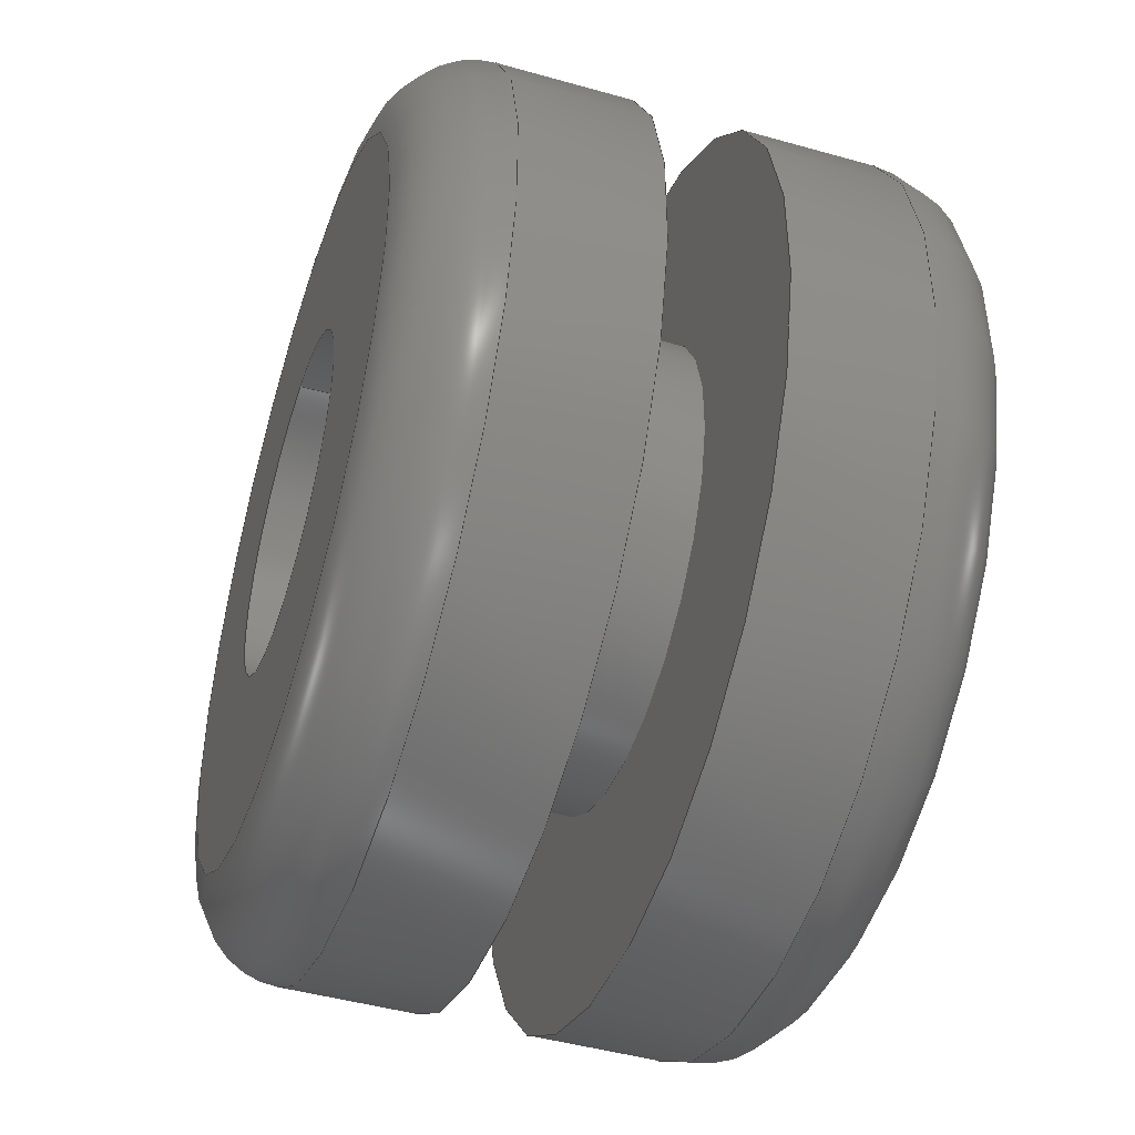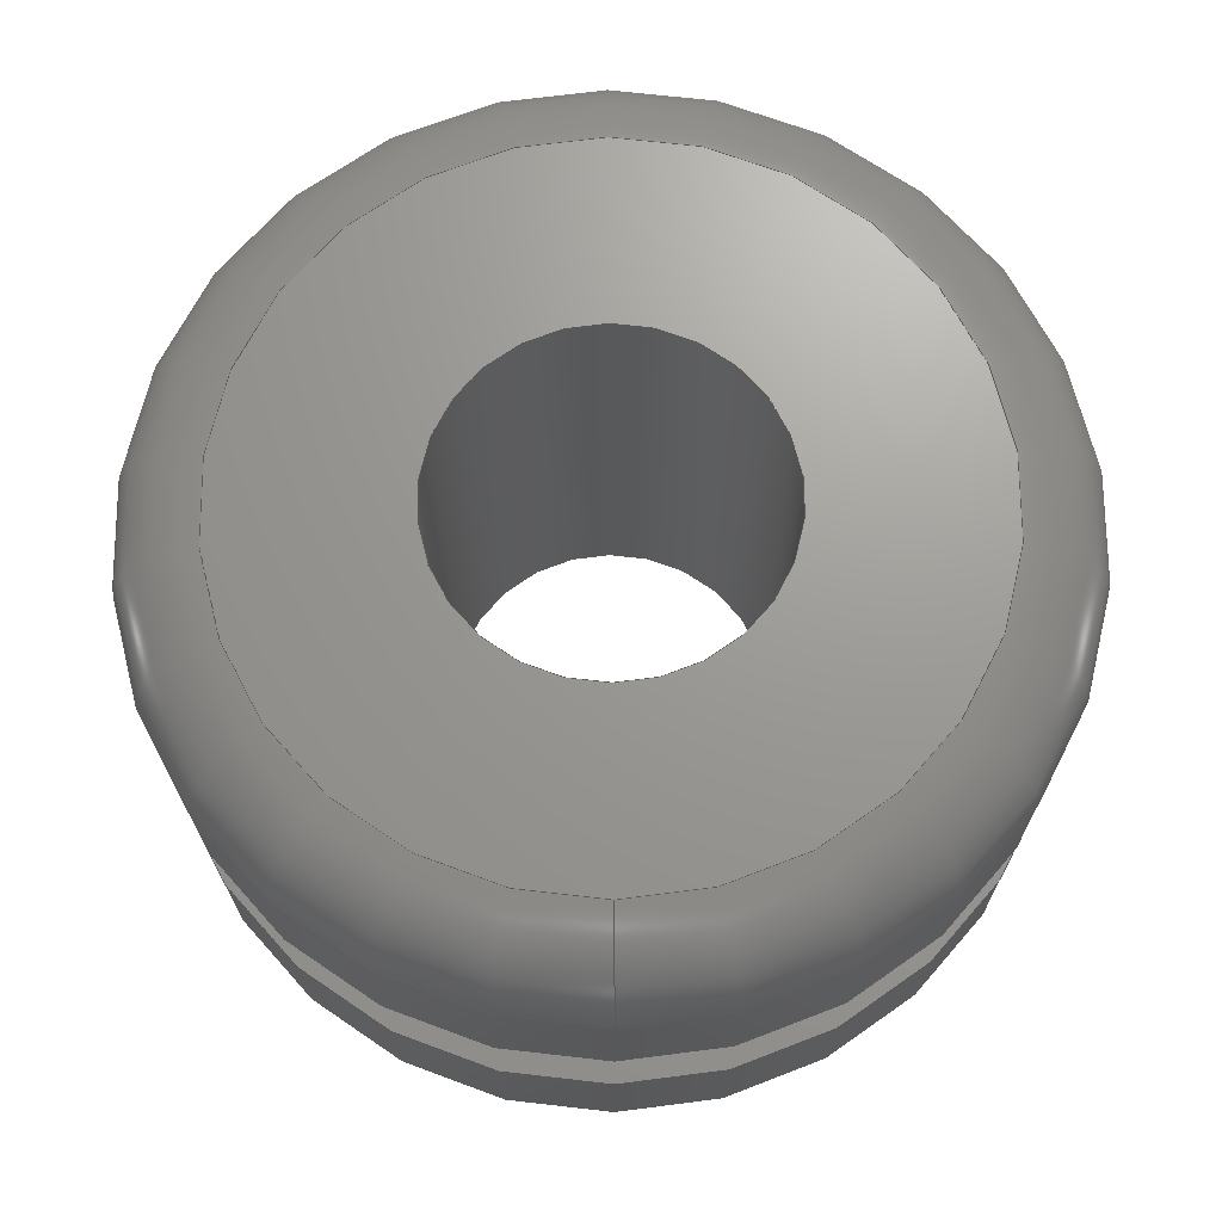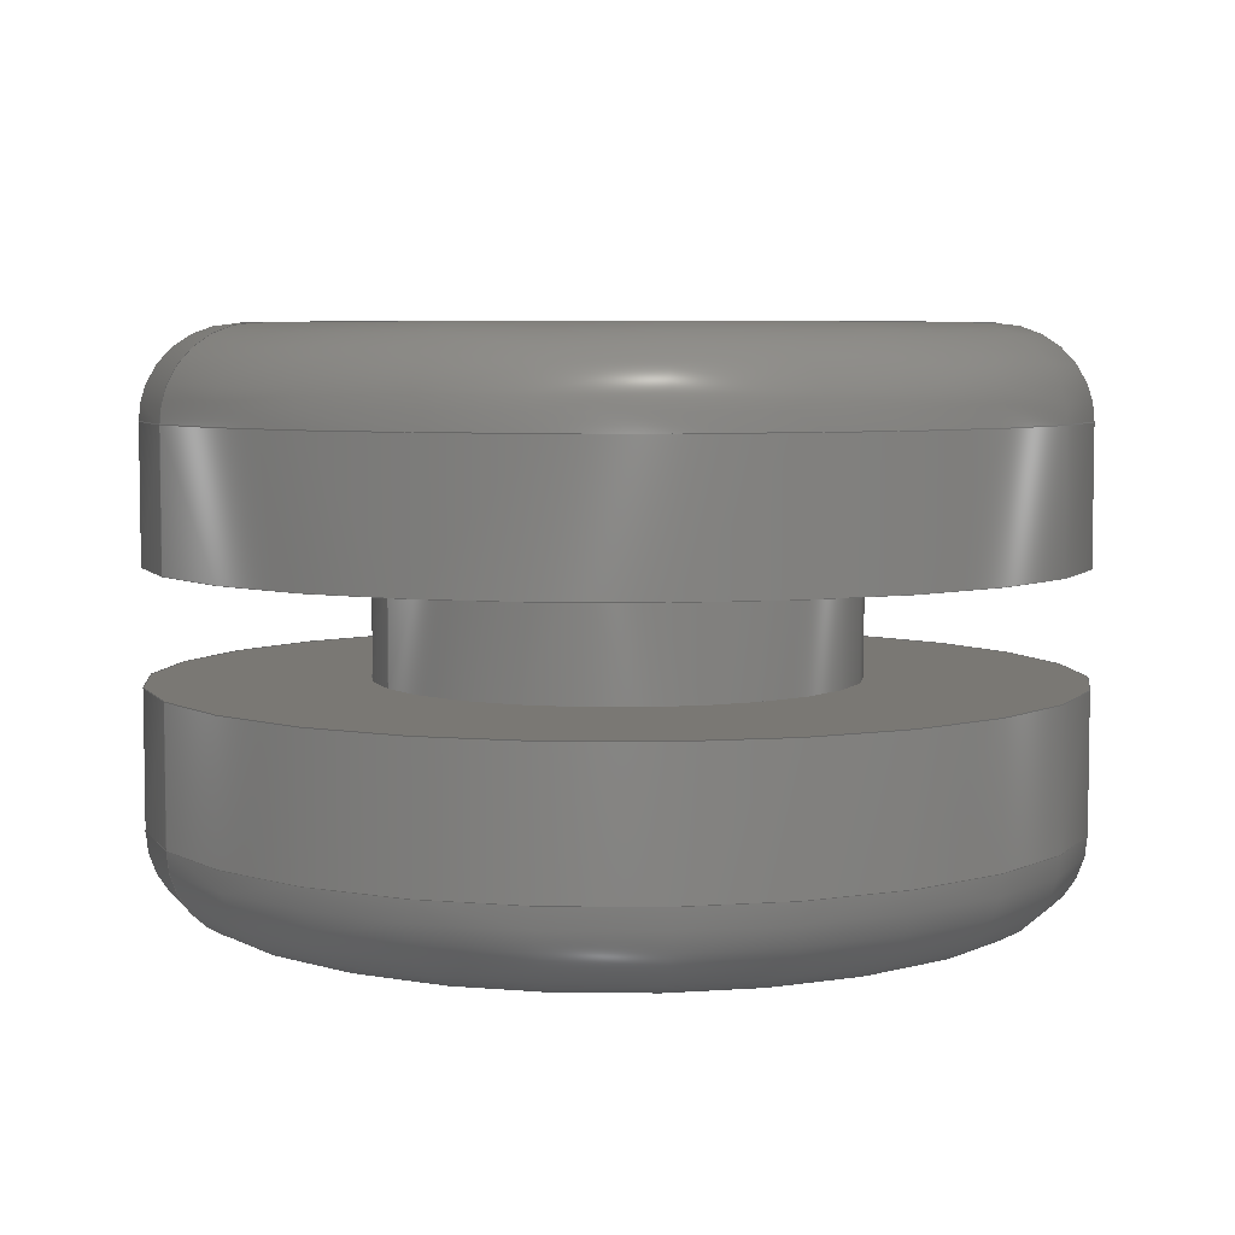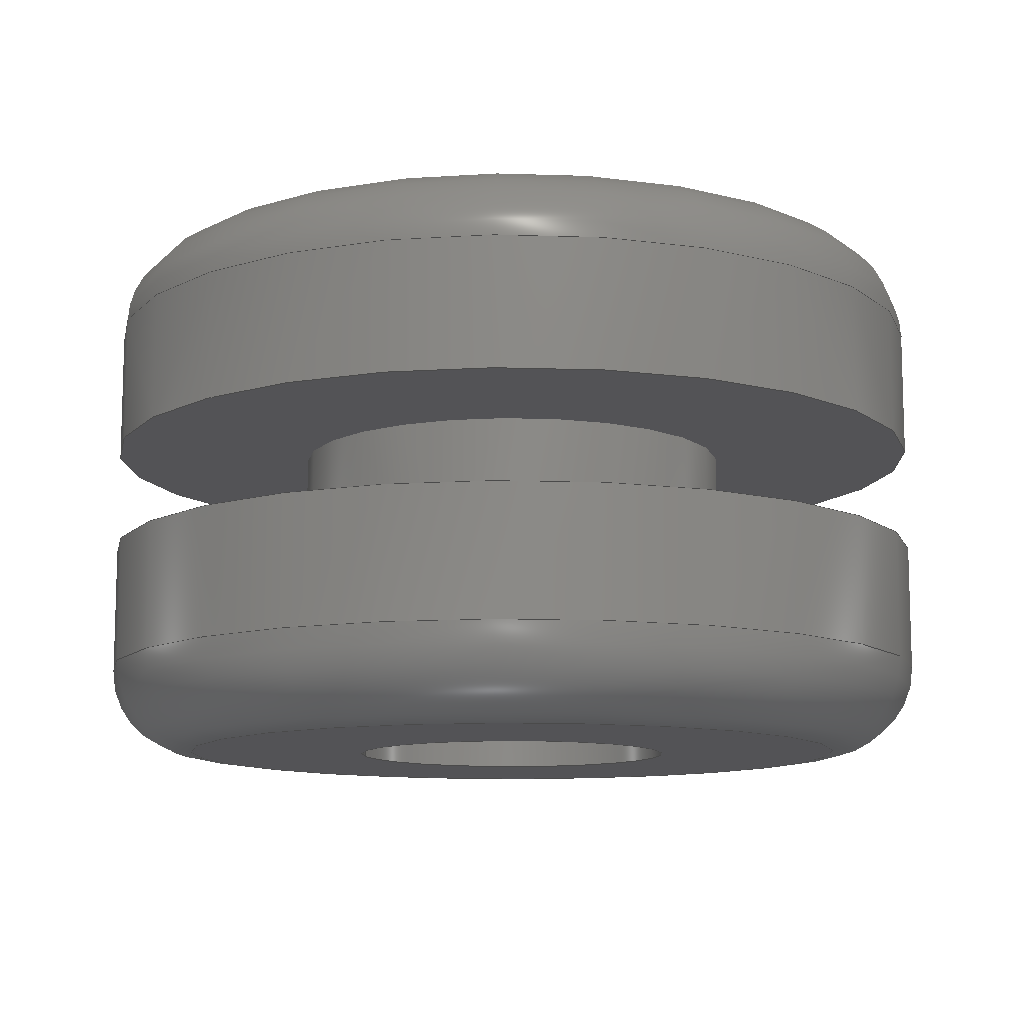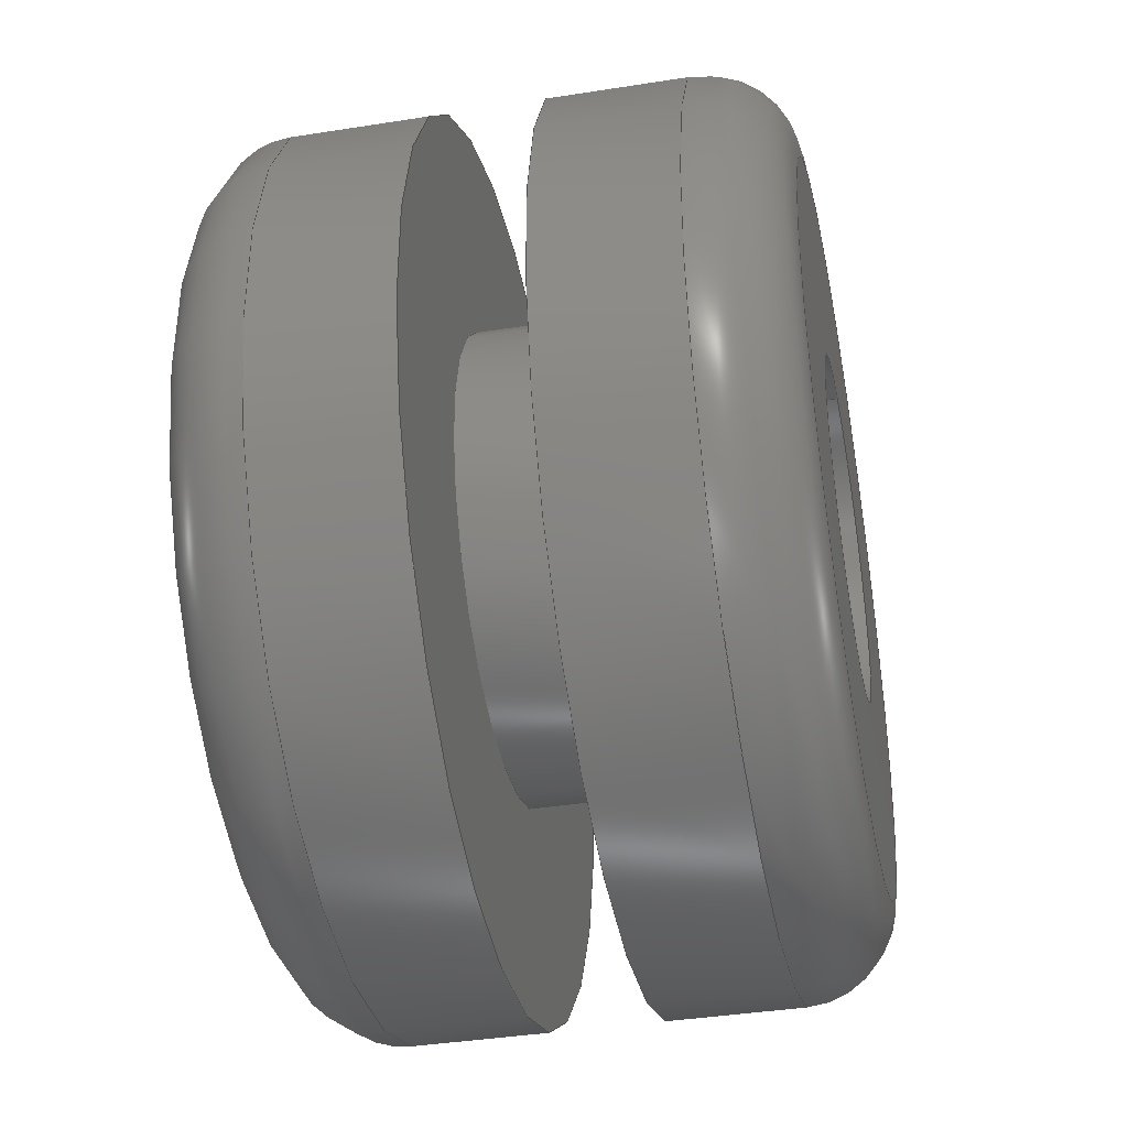
<metadata>
{"format":"step","ext":"step","renderer":"f3d","projection":"perspective","resolution":1024,"background":"white","views":[{"elev":-45.7,"azim":-108.0,"up":"+Z"},{"elev":69.5,"azim":-0.4,"up":"+Y"},{"elev":5.6,"azim":63.7,"up":"+Y"},{"elev":-10.9,"azim":99.2,"up":"+Y"},{"elev":-39.1,"azim":-78.8,"up":"+Z"}]}
</metadata>
<code>
ISO-10303-21;
DATA;
#1=SHAPE_REPRESENTATION_RELATIONSHIP('SRR','None',#223,#2);
#2=ADVANCED_BREP_SHAPE_REPRESENTATION($,(#115),#211);
#3=STYLED_ITEM($,(#231),#115);
#4=TOROIDAL_SURFACE($,#126,0.2012,0.05);
#5=TOROIDAL_SURFACE($,#134,0.2012,0.05);
#6=FACE_OUTER_BOUND($,#32,.T.);
#7=FACE_OUTER_BOUND($,#34,.T.);
#8=FACE_OUTER_BOUND($,#36,.T.);
#9=FACE_OUTER_BOUND($,#38,.T.);
#10=FACE_OUTER_BOUND($,#42,.T.);
#11=FACE_OUTER_BOUND($,#44,.T.);
#12=FACE_OUTER_BOUND($,#46,.T.);
#13=FACE_OUTER_BOUND($,#48,.T.);
#14=CYLINDRICAL_SURFACE($,#120,0.1318);
#15=CYLINDRICAL_SURFACE($,#124,0.2512);
#16=CYLINDRICAL_SURFACE($,#130,0.09494);
#17=CYLINDRICAL_SURFACE($,#136,0.2512);
#18=FACE_BOUND($,#30,.T.);
#19=FACE_BOUND($,#31,.T.);
#20=FACE_BOUND($,#33,.T.);
#21=FACE_BOUND($,#35,.T.);
#22=FACE_BOUND($,#37,.T.);
#23=FACE_BOUND($,#39,.T.);
#24=FACE_BOUND($,#40,.T.);
#25=FACE_BOUND($,#41,.T.);
#26=FACE_BOUND($,#43,.T.);
#27=FACE_BOUND($,#45,.T.);
#28=FACE_BOUND($,#47,.T.);
#29=FACE_BOUND($,#49,.T.);
#30=EDGE_LOOP($,(#80));
#31=EDGE_LOOP($,(#81));
#32=EDGE_LOOP($,(#82));
#33=EDGE_LOOP($,(#83));
#34=EDGE_LOOP($,(#84));
#35=EDGE_LOOP($,(#85));
#36=EDGE_LOOP($,(#86));
#37=EDGE_LOOP($,(#87));
#38=EDGE_LOOP($,(#88));
#39=EDGE_LOOP($,(#89));
#40=EDGE_LOOP($,(#90));
#41=EDGE_LOOP($,(#91));
#42=EDGE_LOOP($,(#92));
#43=EDGE_LOOP($,(#93));
#44=EDGE_LOOP($,(#94));
#45=EDGE_LOOP($,(#95));
#46=EDGE_LOOP($,(#96));
#47=EDGE_LOOP($,(#97));
#48=EDGE_LOOP($,(#98));
#49=EDGE_LOOP($,(#99));
#50=CIRCLE($,#118,0.1318);
#51=CIRCLE($,#119,0.2512);
#52=CIRCLE($,#121,0.1318);
#53=CIRCLE($,#123,0.2512);
#54=CIRCLE($,#125,0.2512);
#55=CIRCLE($,#127,0.2012);
#56=CIRCLE($,#129,0.09494);
#57=CIRCLE($,#131,0.09494);
#58=CIRCLE($,#133,0.2012);
#59=CIRCLE($,#135,0.2512);
#60=VERTEX_POINT($,#181);
#61=VERTEX_POINT($,#183);
#62=VERTEX_POINT($,#186);
#63=VERTEX_POINT($,#189);
#64=VERTEX_POINT($,#192);
#65=VERTEX_POINT($,#195);
#66=VERTEX_POINT($,#198);
#67=VERTEX_POINT($,#201);
#68=VERTEX_POINT($,#204);
#69=VERTEX_POINT($,#207);
#70=EDGE_CURVE($,#60,#60,#50,.T.);
#71=EDGE_CURVE($,#61,#61,#51,.T.);
#72=EDGE_CURVE($,#62,#62,#52,.T.);
#73=EDGE_CURVE($,#63,#63,#53,.T.);
#74=EDGE_CURVE($,#64,#64,#54,.T.);
#75=EDGE_CURVE($,#65,#65,#55,.T.);
#76=EDGE_CURVE($,#66,#66,#56,.T.);
#77=EDGE_CURVE($,#67,#67,#57,.T.);
#78=EDGE_CURVE($,#68,#68,#58,.T.);
#79=EDGE_CURVE($,#69,#69,#59,.T.);
#80=ORIENTED_EDGE($,*,*,#70,.F.);
#81=ORIENTED_EDGE($,*,*,#71,.T.);
#82=ORIENTED_EDGE($,*,*,#72,.F.);
#83=ORIENTED_EDGE($,*,*,#70,.T.);
#84=ORIENTED_EDGE($,*,*,#73,.F.);
#85=ORIENTED_EDGE($,*,*,#72,.T.);
#86=ORIENTED_EDGE($,*,*,#74,.F.);
#87=ORIENTED_EDGE($,*,*,#73,.T.);
#88=ORIENTED_EDGE($,*,*,#75,.F.);
#89=ORIENTED_EDGE($,*,*,#74,.T.);
#90=ORIENTED_EDGE($,*,*,#76,.F.);
#91=ORIENTED_EDGE($,*,*,#75,.T.);
#92=ORIENTED_EDGE($,*,*,#77,.F.);
#93=ORIENTED_EDGE($,*,*,#76,.T.);
#94=ORIENTED_EDGE($,*,*,#78,.F.);
#95=ORIENTED_EDGE($,*,*,#77,.T.);
#96=ORIENTED_EDGE($,*,*,#79,.F.);
#97=ORIENTED_EDGE($,*,*,#78,.T.);
#98=ORIENTED_EDGE($,*,*,#71,.F.);
#99=ORIENTED_EDGE($,*,*,#79,.T.);
#100=PLANE($,#117);
#101=PLANE($,#122);
#102=PLANE($,#128);
#103=PLANE($,#132);
#104=ADVANCED_FACE($,(#18,#19),#100,.T.);
#105=ADVANCED_FACE($,(#6,#20),#14,.T.);
#106=ADVANCED_FACE($,(#7,#21),#101,.T.);
#107=ADVANCED_FACE($,(#8,#22),#15,.T.);
#108=ADVANCED_FACE($,(#9,#23),#4,.T.);
#109=ADVANCED_FACE($,(#24,#25),#102,.T.);
#110=ADVANCED_FACE($,(#10,#26),#16,.F.);
#111=ADVANCED_FACE($,(#11,#27),#103,.T.);
#112=ADVANCED_FACE($,(#12,#28),#5,.T.);
#113=ADVANCED_FACE($,(#13,#29),#17,.T.);
#114=CLOSED_SHELL($,(#104,#105,#106,#107,#108,#109,#110,#111,#112,#113));
#115=MANIFOLD_SOLID_BREP('Solid1',#114);
#116=AXIS2_PLACEMENT_3D('placement',#179,#137,#138);
#117=AXIS2_PLACEMENT_3D($,#180,#139,#140);
#118=AXIS2_PLACEMENT_3D($,#182,#141,#142);
#119=AXIS2_PLACEMENT_3D($,#184,#143,#144);
#120=AXIS2_PLACEMENT_3D($,#185,#145,#146);
#121=AXIS2_PLACEMENT_3D($,#187,#147,#148);
#122=AXIS2_PLACEMENT_3D($,#188,#149,#150);
#123=AXIS2_PLACEMENT_3D($,#190,#151,#152);
#124=AXIS2_PLACEMENT_3D($,#191,#153,#154);
#125=AXIS2_PLACEMENT_3D($,#193,#155,#156);
#126=AXIS2_PLACEMENT_3D($,#194,#157,#158);
#127=AXIS2_PLACEMENT_3D($,#196,#159,#160);
#128=AXIS2_PLACEMENT_3D($,#197,#161,#162);
#129=AXIS2_PLACEMENT_3D($,#199,#163,#164);
#130=AXIS2_PLACEMENT_3D($,#200,#165,#166);
#131=AXIS2_PLACEMENT_3D($,#202,#167,#168);
#132=AXIS2_PLACEMENT_3D($,#203,#169,#170);
#133=AXIS2_PLACEMENT_3D($,#205,#171,#172);
#134=AXIS2_PLACEMENT_3D($,#206,#173,#174);
#135=AXIS2_PLACEMENT_3D($,#208,#175,#176);
#136=AXIS2_PLACEMENT_3D($,#209,#177,#178);
#137=DIRECTION('axis',(0,0,1));
#138=DIRECTION('refdir',(1,0,0));
#139=DIRECTION('center_axis',(2.22e-16,-1,-1.36e-32));
#140=DIRECTION('ref_axis',(0,0,-1));
#141=DIRECTION('center_axis',(2.22e-16,-1,-1.36e-32));
#142=DIRECTION('ref_axis',(5.348e-17,0,1));
#143=DIRECTION('center_axis',(2.22e-16,-1,-1.36e-32));
#144=DIRECTION('ref_axis',(5.348e-17,0,1));
#145=DIRECTION('center_axis',(2.22e-16,-1,-1.36e-32));
#146=DIRECTION('ref_axis',(5.348e-17,0,1));
#147=DIRECTION('center_axis',(2.22e-16,-1,-1.36e-32));
#148=DIRECTION('ref_axis',(5.348e-17,0,1));
#149=DIRECTION('center_axis',(-2.22e-16,1,1.36e-32));
#150=DIRECTION('ref_axis',(0,0,1));
#151=DIRECTION('center_axis',(2.22e-16,-1,-1.36e-32));
#152=DIRECTION('ref_axis',(5.348e-17,0,1));
#153=DIRECTION('center_axis',(2.22e-16,-1,-1.36e-32));
#154=DIRECTION('ref_axis',(5.348e-17,0,1));
#155=DIRECTION('center_axis',(2.22e-16,-1,-1.36e-32));
#156=DIRECTION('ref_axis',(5.348e-17,0,1));
#157=DIRECTION('center_axis',(2.22e-16,-1,-1.36e-32));
#158=DIRECTION('ref_axis',(0,0,-1));
#159=DIRECTION('center_axis',(2.22e-16,-1,-1.36e-32));
#160=DIRECTION('ref_axis',(5.348e-17,0,1));
#161=DIRECTION('center_axis',(2.22e-16,-1,-1.36e-32));
#162=DIRECTION('ref_axis',(0,0,-1));
#163=DIRECTION('center_axis',(2.22e-16,-1,-1.36e-32));
#164=DIRECTION('ref_axis',(5.348e-17,0,1));
#165=DIRECTION('center_axis',(2.22e-16,-1,-1.36e-32));
#166=DIRECTION('ref_axis',(5.348e-17,0,1));
#167=DIRECTION('center_axis',(2.22e-16,-1,-1.36e-32));
#168=DIRECTION('ref_axis',(5.348e-17,0,1));
#169=DIRECTION('center_axis',(-2.22e-16,1,1.36e-32));
#170=DIRECTION('ref_axis',(0,0,1));
#171=DIRECTION('center_axis',(2.22e-16,-1,-1.36e-32));
#172=DIRECTION('ref_axis',(5.348e-17,0,1));
#173=DIRECTION('center_axis',(2.22e-16,-1,-1.36e-32));
#174=DIRECTION('ref_axis',(0,0,-1));
#175=DIRECTION('center_axis',(2.22e-16,-1,-1.36e-32));
#176=DIRECTION('ref_axis',(5.348e-17,0,1));
#177=DIRECTION('center_axis',(2.22e-16,-1,-1.36e-32));
#178=DIRECTION('ref_axis',(5.348e-17,0,1));
#179=CARTESIAN_POINT('',(0,0,0));
#180=CARTESIAN_POINT('Origin',(0.03907,-1.188,0.4727));
#181=CARTESIAN_POINT('',(0.03907,-1.188,0.413));
#182=CARTESIAN_POINT('Origin',(0.03907,-1.188,0.2812));
#183=CARTESIAN_POINT('',(0.03907,-1.188,0.5324));
#184=CARTESIAN_POINT('Origin',(0.03907,-1.188,0.2812));
#185=CARTESIAN_POINT('Origin',(0.03907,-1.219,0.2812));
#186=CARTESIAN_POINT('',(0.03907,-1.25,0.413));
#187=CARTESIAN_POINT('Origin',(0.03907,-1.25,0.2812));
#188=CARTESIAN_POINT('Origin',(0.03907,-1.25,0.4727));
#189=CARTESIAN_POINT('',(0.03907,-1.25,0.5324));
#190=CARTESIAN_POINT('Origin',(0.03907,-1.25,0.2812));
#191=CARTESIAN_POINT('Origin',(0.03907,-1.288,0.2812));
#192=CARTESIAN_POINT('',(0.03907,-1.325,0.5324));
#193=CARTESIAN_POINT('Origin',(0.03907,-1.325,0.2812));
#194=CARTESIAN_POINT('Origin',(0.03907,-1.325,0.2812));
#195=CARTESIAN_POINT('',(0.03907,-1.375,0.4824));
#196=CARTESIAN_POINT('Origin',(0.03907,-1.375,0.2812));
#197=CARTESIAN_POINT('Origin',(0.03907,-1.375,0.4293));
#198=CARTESIAN_POINT('',(0.03907,-1.375,0.3762));
#199=CARTESIAN_POINT('Origin',(0.03907,-1.375,0.2812));
#200=CARTESIAN_POINT('Origin',(0.03907,-1.219,0.2812));
#201=CARTESIAN_POINT('',(0.03907,-1.062,0.3762));
#202=CARTESIAN_POINT('Origin',(0.03907,-1.062,0.2812));
#203=CARTESIAN_POINT('Origin',(0.03907,-1.062,0.4293));
#204=CARTESIAN_POINT('',(0.03907,-1.062,0.4824));
#205=CARTESIAN_POINT('Origin',(0.03907,-1.062,0.2812));
#206=CARTESIAN_POINT('Origin',(0.03907,-1.113,0.2812));
#207=CARTESIAN_POINT('',(0.03907,-1.113,0.5324));
#208=CARTESIAN_POINT('Origin',(0.03907,-1.113,0.2812));
#209=CARTESIAN_POINT('Origin',(0.03907,-1.15,0.2812));
#210=UNCERTAINTY_MEASURE_WITH_UNIT(LENGTH_MEASURE(0.0003937),
#212,'DISTANCE_ACCURACY_VALUE',
'Maximum model space distance between geometric entities at asserted c
onnectivities');
#211=(
GEOMETRIC_REPRESENTATION_CONTEXT(3)
GLOBAL_UNCERTAINTY_ASSIGNED_CONTEXT((#210))
GLOBAL_UNIT_ASSIGNED_CONTEXT((#212,#218,#215))
REPRESENTATION_CONTEXT('','3D')
);
#212=(
CONVERSION_BASED_UNIT('__CONSTANT UNIT inch',#214)
LENGTH_UNIT()
NAMED_UNIT(#217)
);
#213=(
LENGTH_UNIT()
NAMED_UNIT(*)
SI_UNIT(.MILLI.,.METRE.)
);
#214=LENGTH_MEASURE_WITH_UNIT(LENGTH_MEASURE(25.4),#213);
#215=(
NAMED_UNIT(*)
SI_UNIT($,.STERADIAN.)
SOLID_ANGLE_UNIT()
);
#216=DIMENSIONAL_EXPONENTS(0,0,0,0,0,0,0);
#217=DIMENSIONAL_EXPONENTS(1,0,0,0,0,0,0);
#218=(
CONVERSION_BASED_UNIT('degree',#220)
NAMED_UNIT(#216)
PLANE_ANGLE_UNIT()
);
#219=(
NAMED_UNIT(*)
PLANE_ANGLE_UNIT()
SI_UNIT($,.RADIAN.)
);
#220=PLANE_ANGLE_MEASURE_WITH_UNIT(PLANE_ANGLE_MEASURE(0.01745),#219);
#221=SHAPE_DEFINITION_REPRESENTATION(#222,#223);
#222=PRODUCT_DEFINITION_SHAPE('',$,#225);
#223=SHAPE_REPRESENTATION('',(#116),#211);
#224=PRODUCT_DEFINITION_CONTEXT('3D Mechanical Parts',#228,'design');
#225=PRODUCT_DEFINITION('Pneumatic_VIAIAR_00090_05',
'Pneumatic_VIAIAR_00090_05',#226,#224);
#226=PRODUCT_DEFINITION_FORMATION('',$,#230);
#227=APPLICATION_PROTOCOL_DEFINITION('international standard',
'automotive_design',2009,#228);
#228=APPLICATION_CONTEXT(
'Core Data for Automotive Mechanical Design Process');
#229=PRODUCT_CONTEXT('3D Mechanical Parts',#228,'mechanical');
#230=PRODUCT('Pneumatic_VIAIAR_00090_05','Pneumatic_VIAIAR_00090_05',$,
(#229));
#231=PRESENTATION_STYLE_ASSIGNMENT((#232));
#232=SURFACE_STYLE_USAGE(.BOTH.,#233);
#233=SURFACE_SIDE_STYLE($,(#234));
#234=SURFACE_STYLE_FILL_AREA(#235);
#235=FILL_AREA_STYLE($,(#236));
#236=FILL_AREA_STYLE_COLOUR($,#237);
#237=COLOUR_RGB('',0.251,0.251,0.251);
ENDSEC;
END-ISO-10303-21;

</code>
